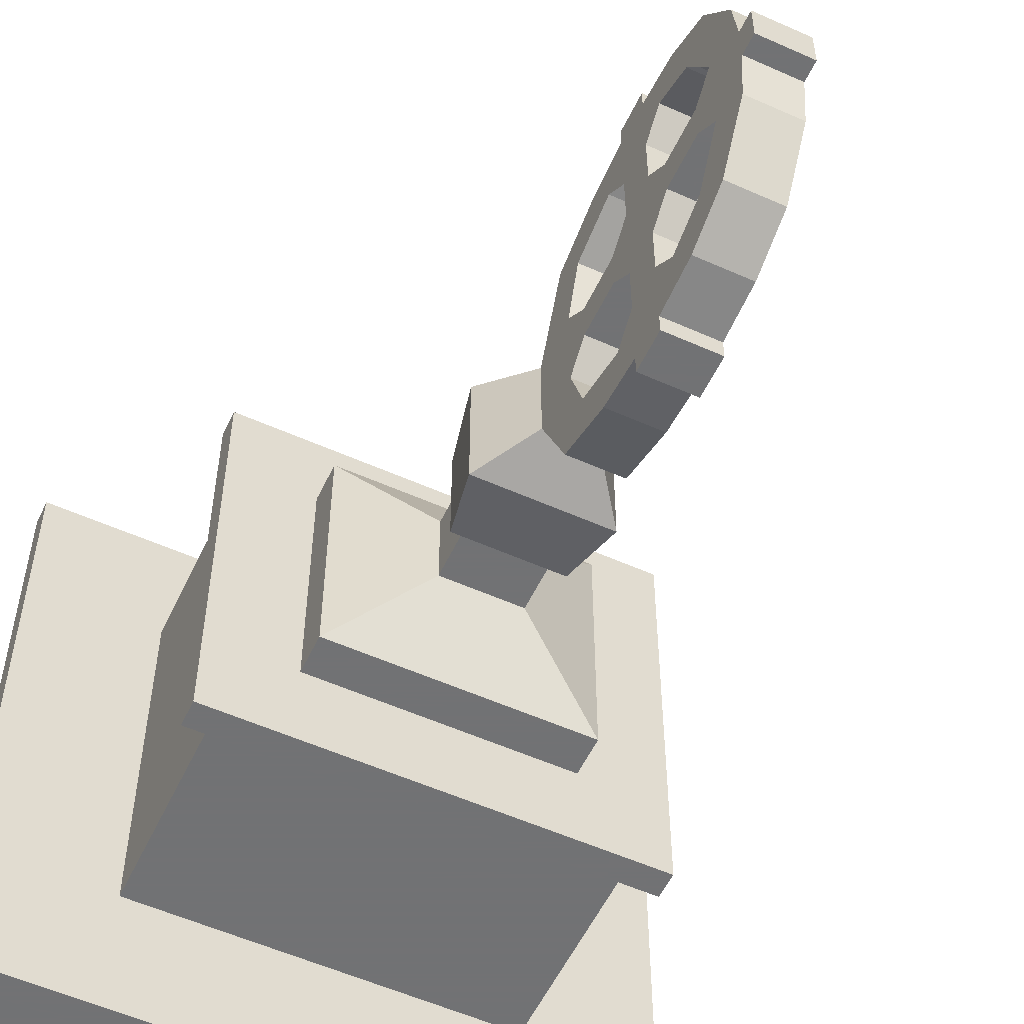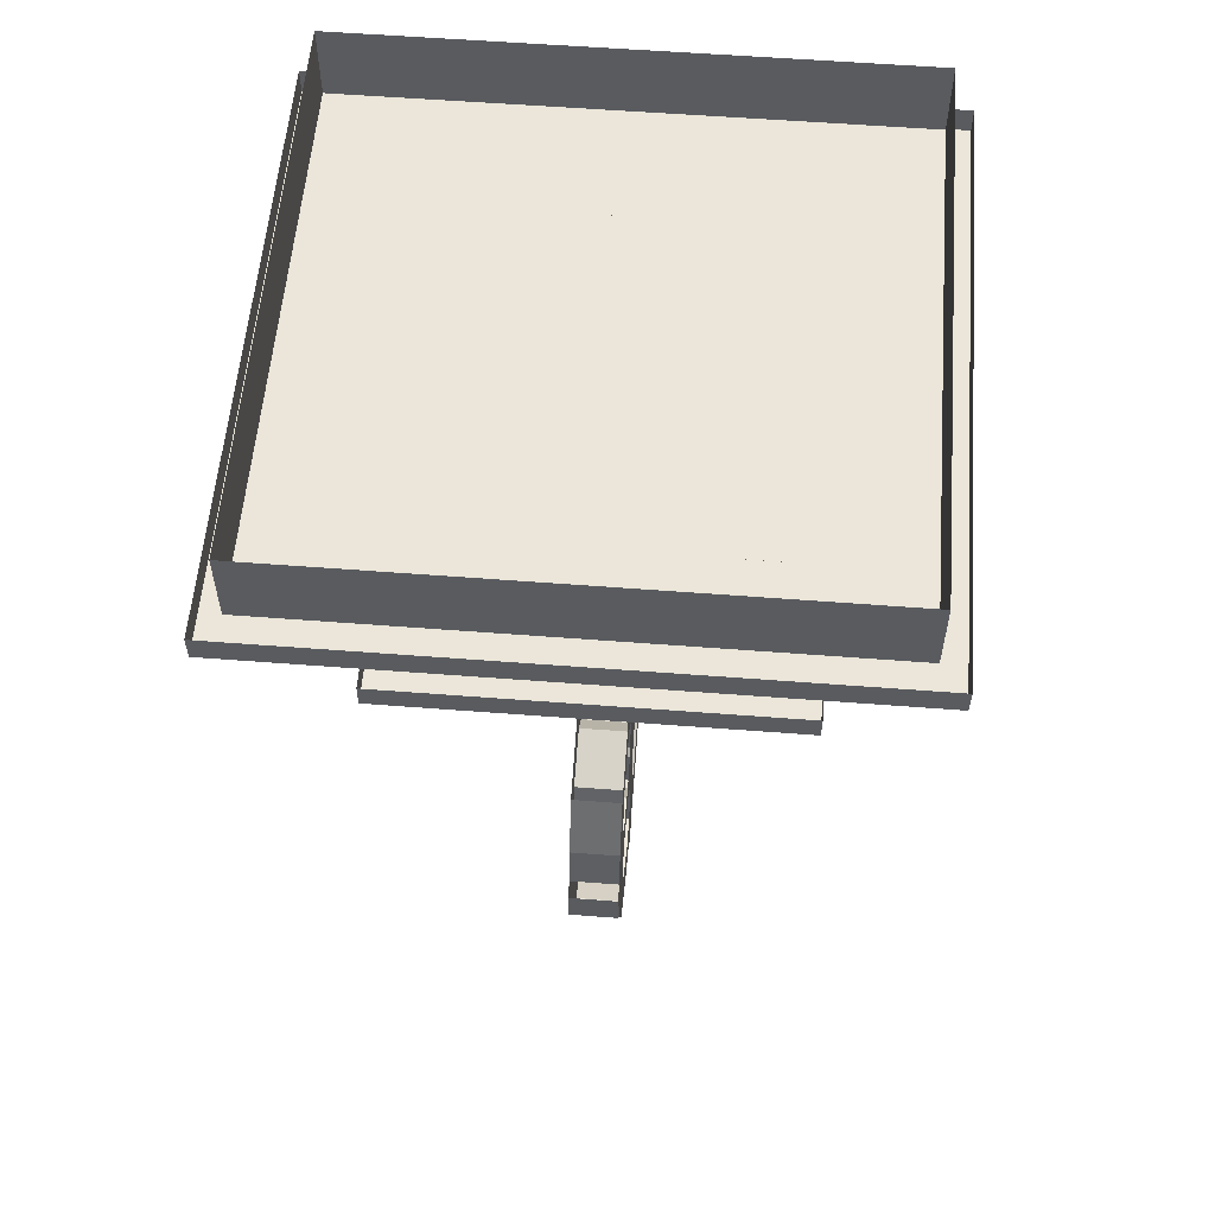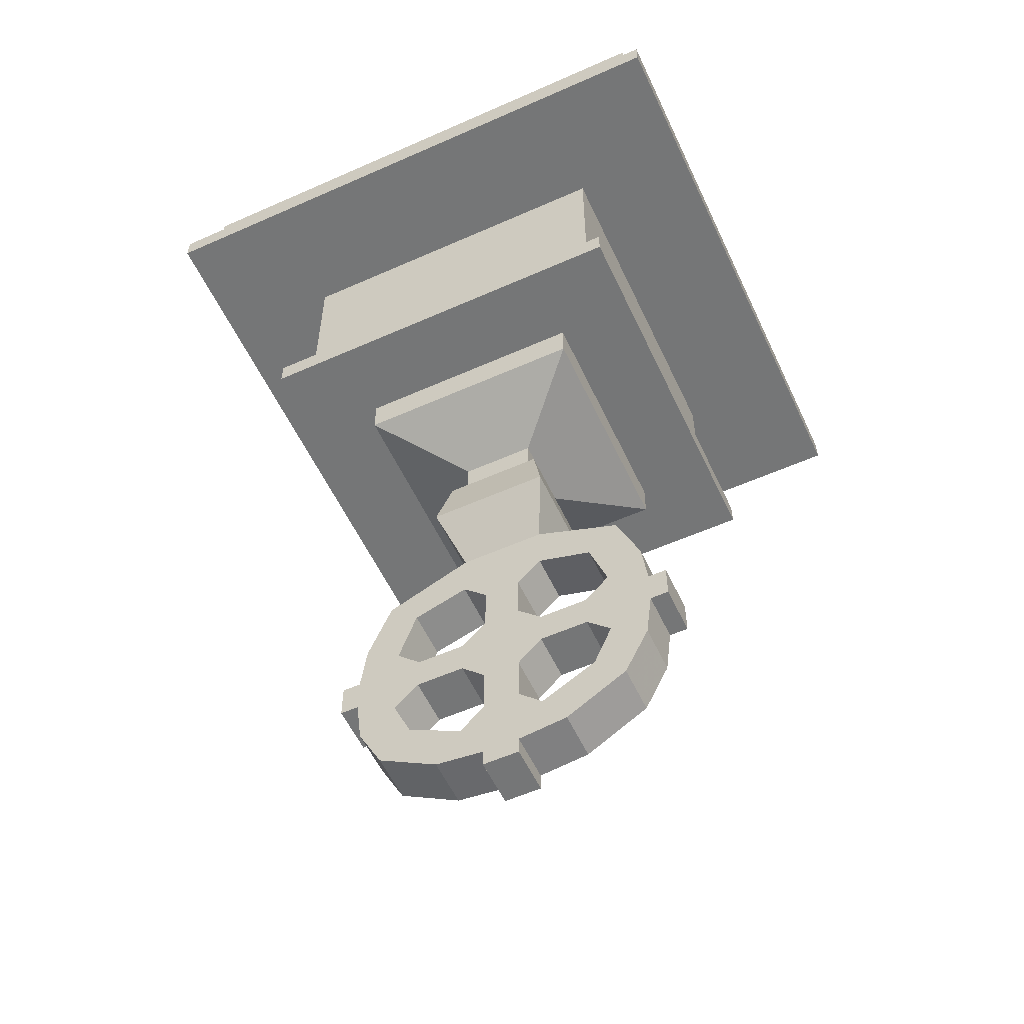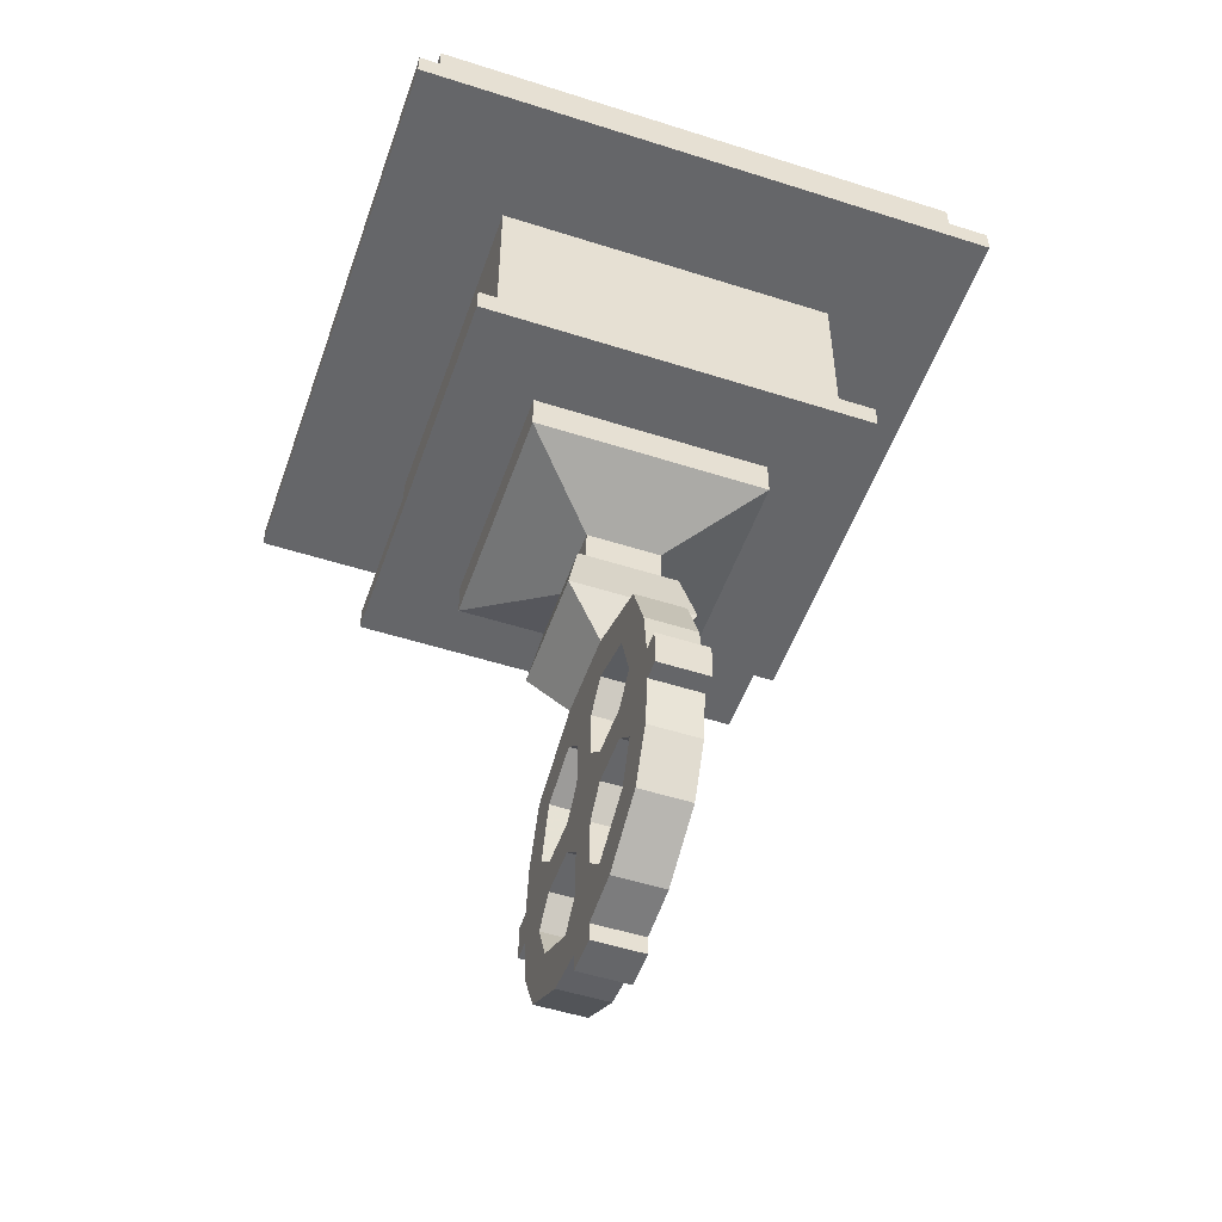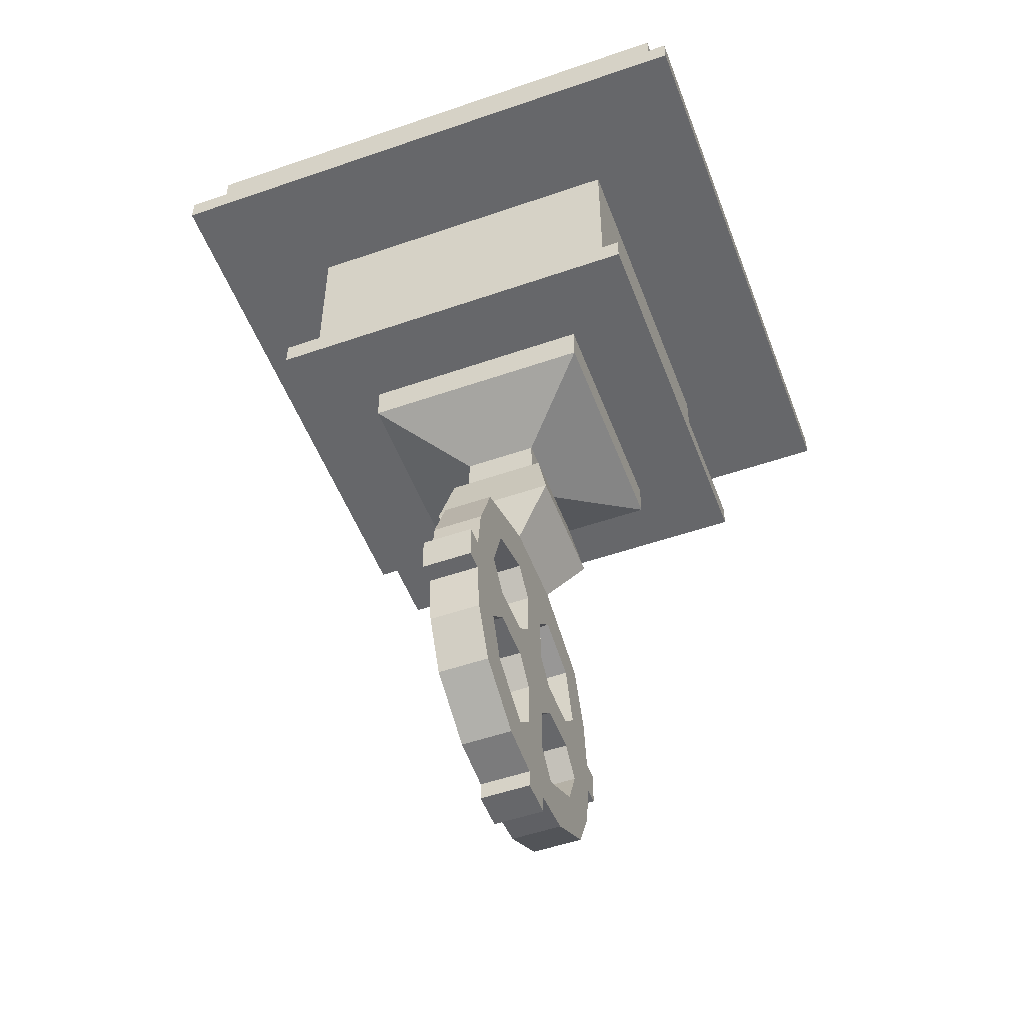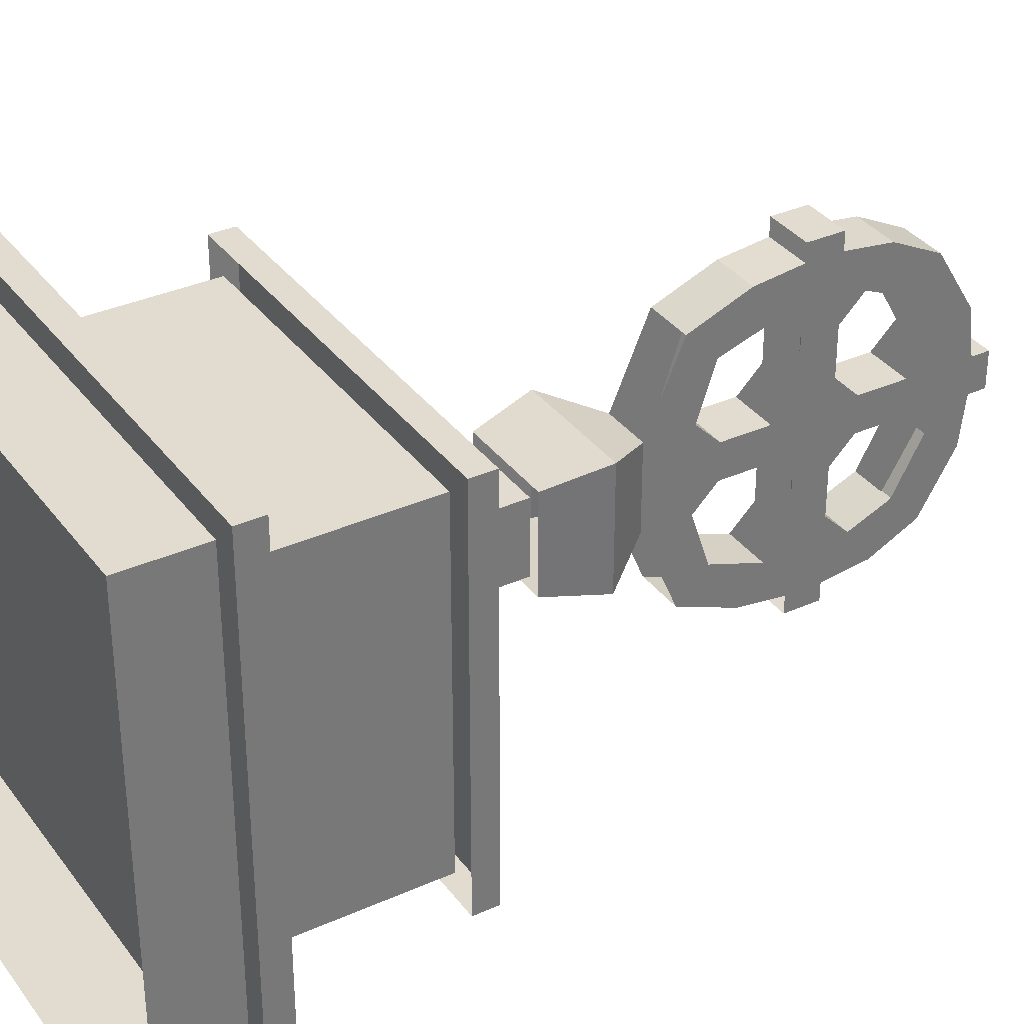
<metadata>
{"format":"obj","ext":"obj","renderer":"f3d","projection":"perspective","resolution":1024,"background":"white","views":[{"elev":-55.6,"azim":-25.2,"up":"+Z"},{"elev":57.2,"azim":-175.4,"up":"+Y"},{"elev":-56.7,"azim":-65.1,"up":"+Y"},{"elev":-51.8,"azim":-19.1,"up":"+Y"},{"elev":-52.1,"azim":20.5,"up":"+Y"},{"elev":34.4,"azim":-121.1,"up":"+Z"}]}
</metadata>
<code>
o object/large_grave
v -88 -24 -88
v -88 -24 88
v -88 0 88
v -88 0 -88
v 88 -24 -88
v 88 0 -88
v 88 -24 88
v 88 0 88
v 56 -96 56
v 56 -96 -56
v 56 -32 -56
v 56 -32 56
v -56 -96 56
v -56 -32 56
v -56 -96 -56
v -56 -32 -56
v 96 -32 -96
v 96 -32 96
v -96 -32 96
v -96 -32 -96
v -96 -24 -96
v 96 -24 -96
v 96 -24 96
v -96 -24 96
v 64 -104 -64
v 64 -104 64
v -64 -104 64
v -64 -104 -64
v -64 -96 -64
v 64 -96 -64
v 64 -96 64
v -64 -96 64
v -8 -192 42
v -8 -212 50
v 8 -212 50
v 8 -192 42
v 8 -228 52
v 8 -202 32
v 8 -180 14
v 8 -196 14
v 8 -180 -14
v 20 -164 -20
v 20 -164 20
v -8 -180 14
v -20 -164 20
v -8 -180 -14
v -8 -204 -6
v -8 -196 14
v -8 -202 32
v -8 -220 38
v -8 -228 52
v 8 -220 38
v 8 -204 6
v 8 -204 -6
v 8 -196 -14
v 8 -192 -42
v 8 -202 -32
v 8 -212 -50
v -8 -212 -50
v -8 -192 -42
v -8 -228 -52
v -8 -202 -32
v -8 -196 -14
v -8 -220 -6
v -8 -204 6
v 8 -220 6
v 8 -220 -6
v -8 -228 58
v -8 -240 58
v 8 -240 58
v 8 -228 58
v 8 -240 52
v 8 -240 30
v 8 -248 38
v -8 -248 38
v -8 -240 30
v 8 -240 14
v 8 -228 14
v 8 -228 30
v 8 -256 50
v 8 -272 42
v 8 -262 32
v -8 -262 32
v -8 -240 52
v -8 -228 30
v -8 -240 14
v 8 -248 6
v 8 -228 -14
v 8 -240 -14
v 8 -240 -30
v 8 -228 -30
v 8 -248 -38
v 8 -240 -52
v 8 -228 -52
v 8 -220 -38
v -8 -220 -38
v -8 -240 -52
v -8 -228 -30
v -8 -240 -30
v -8 -240 -14
v -8 -228 -14
v -8 -248 -6
v -8 -220 6
v -8 -256 50
v -8 -272 42
v -8 -272 14
v -8 -284 22
v 8 -284 22
v 8 -286 6
v 8 -272 14
v 8 -286 -6
v 8 -272 -14
v 8 -264 -6
v 8 -264 6
v 8 -248 -6
v -8 -248 6
v -8 -264 6
v -8 -264 -6
v -8 -272 -14
v -8 -286 6
v -8 -284 6
v -8 -292 6
v 8 -292 6
v 8 -284 6
v 8 -240 -58
v -8 -240 -58
v 8 -228 -58
v 8 -256 -50
v 8 -272 -42
v -8 -272 -42
v -8 -256 -50
v 8 -262 -32
v 8 -284 -22
v -8 -284 -22
v -8 -262 -32
v -8 -248 -38
v -8 -286 -6
v -8 -292 -6
v 8 -292 -6
v -8 -228 -58
v -8 -228 14
v -20 -164 -20
v -16 -144 -16
v 16 -144 -16
v 16 -144 16
v -16 -144 16
v -12 -144 -12
v -12 -144 12
v -12 -128 12
v -12 -128 -12
v 12 -144 -12
v 12 -128 -12
v 12 -144 12
v 12 -128 12
v 38 -116 38
v -38 -116 38
v -38 -116 -38
v 38 -116 -38
v 38 -104 -38
v 38 -104 38
v -38 -104 38
v -38 -104 -38
f 1 2 3
f 1 3 4
f 1 4 5
f 5 4 6
f 5 6 7
f 7 6 8
f 7 8 2
f 2 8 3
f 9 10 11
f 9 11 12
f 9 12 13
f 13 12 14
f 13 14 15
f 15 14 16
f 15 16 10
f 10 16 11
f 17 18 19
f 17 19 20
f 17 20 21
f 17 21 22
f 17 22 18
f 18 22 23
f 18 23 19
f 19 23 24
f 19 24 20
f 20 24 21
f 25 26 27
f 25 27 28
f 25 28 29
f 25 29 30
f 25 30 26
f 26 30 31
f 26 31 27
f 27 31 32
f 27 32 28
f 28 32 29
f 33 34 35
f 33 35 36
f 36 35 37
f 36 37 38
f 36 38 39
f 39 38 40
f 39 40 41
f 39 41 42
f 39 42 43
f 39 43 44
f 44 43 45
f 44 45 46
f 44 46 47
f 44 47 48
f 44 48 33
f 33 48 49
f 33 49 34
f 34 49 50
f 34 50 51
f 34 51 37
f 34 37 35
f 38 52 50
f 38 50 49
f 38 49 48
f 38 48 40
f 40 48 53
f 40 53 54
f 40 54 55
f 40 55 41
f 41 55 56
f 56 55 57
f 56 57 58
f 56 58 59
f 56 59 60
f 60 59 61
f 60 61 62
f 60 62 46
f 46 62 63
f 46 63 47
f 47 63 55
f 47 55 54
f 47 54 64
f 47 64 65
f 47 65 48
f 48 65 53
f 53 65 66
f 53 66 54
f 54 66 67
f 54 67 64
f 68 69 70
f 68 70 71
f 71 70 37
f 37 70 72
f 37 72 52
f 37 52 38
f 73 74 75
f 73 75 76
f 73 76 77
f 73 77 78
f 73 78 79
f 73 79 72
f 73 72 74
f 74 72 80
f 74 80 81
f 74 81 82
f 74 82 75
f 75 82 83
f 75 83 84
f 75 84 85
f 75 85 76
f 76 85 86
f 76 86 77
f 77 86 87
f 77 87 78
f 78 87 66
f 66 87 67
f 67 87 88
f 88 87 89
f 88 89 90
f 88 90 91
f 91 90 92
f 91 92 93
f 91 93 94
f 91 94 95
f 95 94 58
f 95 58 57
f 95 57 62
f 95 62 96
f 96 62 61
f 96 61 97
f 96 97 98
f 98 97 99
f 98 99 100
f 98 100 101
f 101 100 102
f 101 102 64
f 64 102 103
f 64 103 65
f 65 103 66
f 104 105 81
f 104 81 80
f 104 80 84
f 104 84 83
f 104 83 105
f 105 83 106
f 105 106 107
f 105 107 81
f 81 107 108
f 81 108 82
f 82 108 109
f 82 109 110
f 110 109 111
f 110 111 112
f 110 112 113
f 110 113 114
f 114 113 115
f 114 115 87
f 114 87 116
f 114 116 117
f 117 116 118
f 117 118 119
f 117 119 106
f 106 119 120
f 106 120 107
f 107 120 109
f 107 109 108
f 84 80 72
f 84 72 69
f 84 69 68
f 84 68 51
f 84 51 85
f 85 51 50
f 121 122 123
f 121 123 124
f 69 72 70
f 87 86 116
f 116 86 102
f 116 102 118
f 118 102 115
f 118 115 113
f 125 93 97
f 125 97 126
f 125 126 127
f 125 127 93
f 93 127 94
f 128 129 130
f 128 130 131
f 128 131 93
f 128 93 132
f 128 132 129
f 129 132 112
f 129 112 133
f 129 133 130
f 130 133 134
f 130 134 135
f 130 135 136
f 130 136 131
f 131 136 97
f 131 97 93
f 92 136 135
f 92 135 132
f 92 132 93
f 55 63 62
f 55 62 57
f 100 99 90
f 100 90 89
f 100 89 102
f 102 89 115
f 115 89 87
f 99 136 92
f 99 92 90
f 133 111 137
f 133 137 134
f 134 137 135
f 135 137 119
f 119 137 120
f 120 137 138
f 120 138 122
f 120 122 123
f 120 123 109
f 109 123 111
f 111 123 139
f 111 139 138
f 111 138 137
f 139 123 122
f 139 122 138
f 58 94 61
f 58 61 59
f 127 126 140
f 140 126 61
f 61 126 97
f 97 136 99
f 112 111 133
f 102 86 141
f 102 141 103
f 72 79 52
f 85 141 86
f 41 46 142
f 41 142 42
f 42 142 143
f 42 143 144
f 42 144 43
f 43 144 145
f 43 145 45
f 45 145 146
f 45 146 142
f 45 142 46
f 142 146 143
f 147 148 149
f 147 149 150
f 147 150 151
f 151 150 152
f 151 152 153
f 153 152 154
f 153 154 148
f 148 154 149
f 149 154 155
f 149 155 156
f 149 156 150
f 150 156 157
f 150 157 152
f 152 157 158
f 152 158 154
f 154 158 155
f 155 158 159
f 155 159 160
f 155 160 156
f 156 160 161
f 156 161 157
f 157 161 162
f 157 162 158
f 158 162 159

</code>
